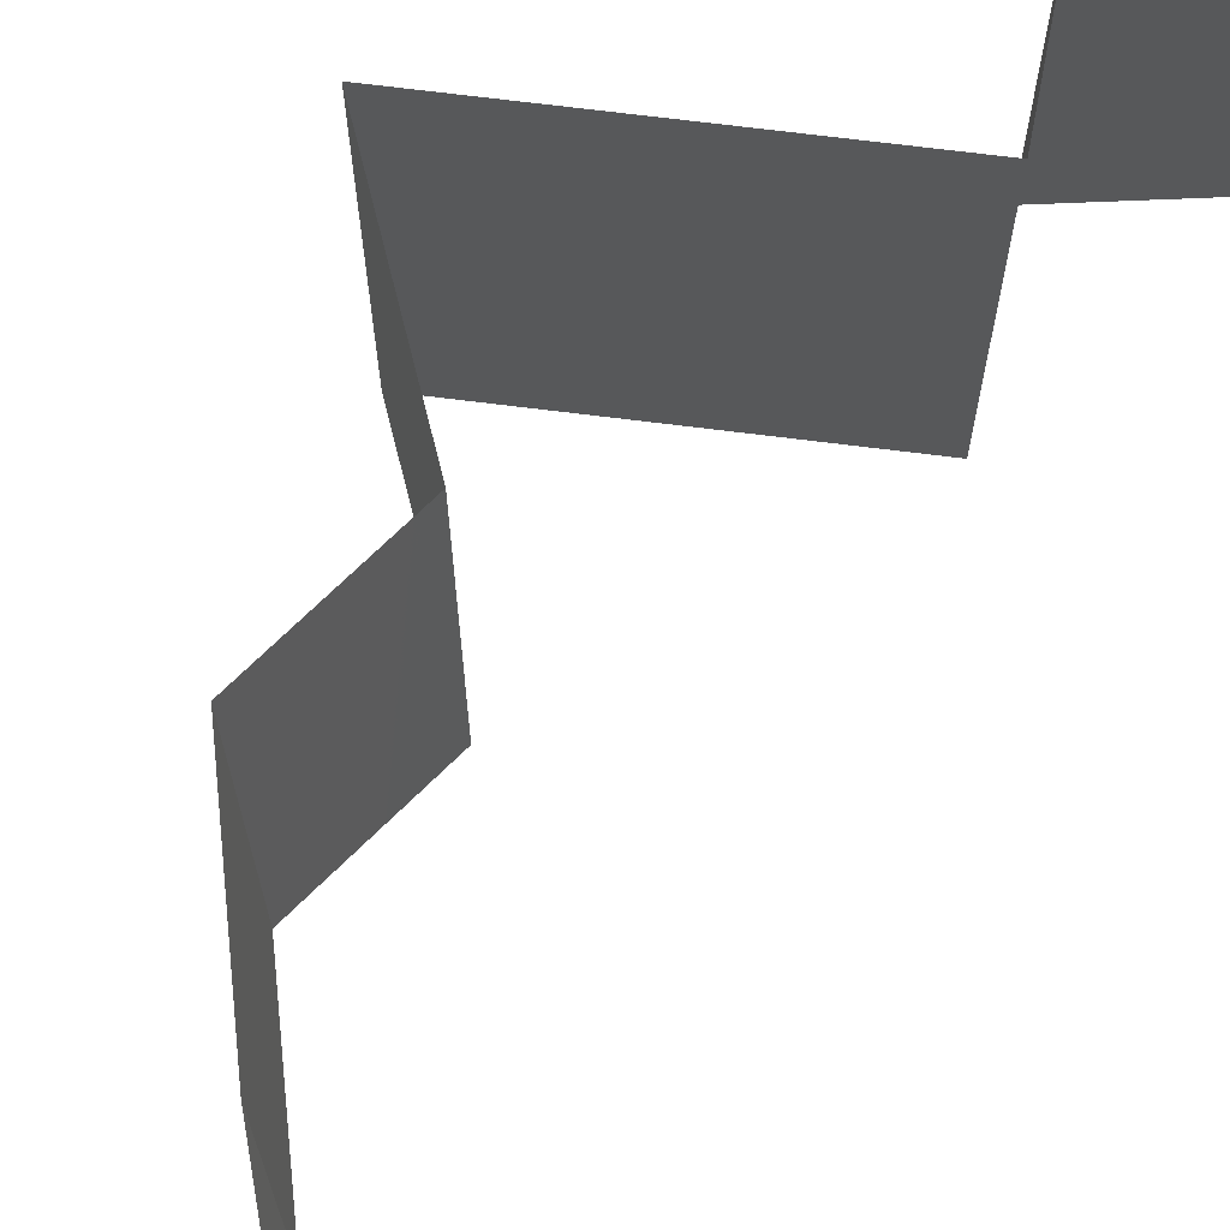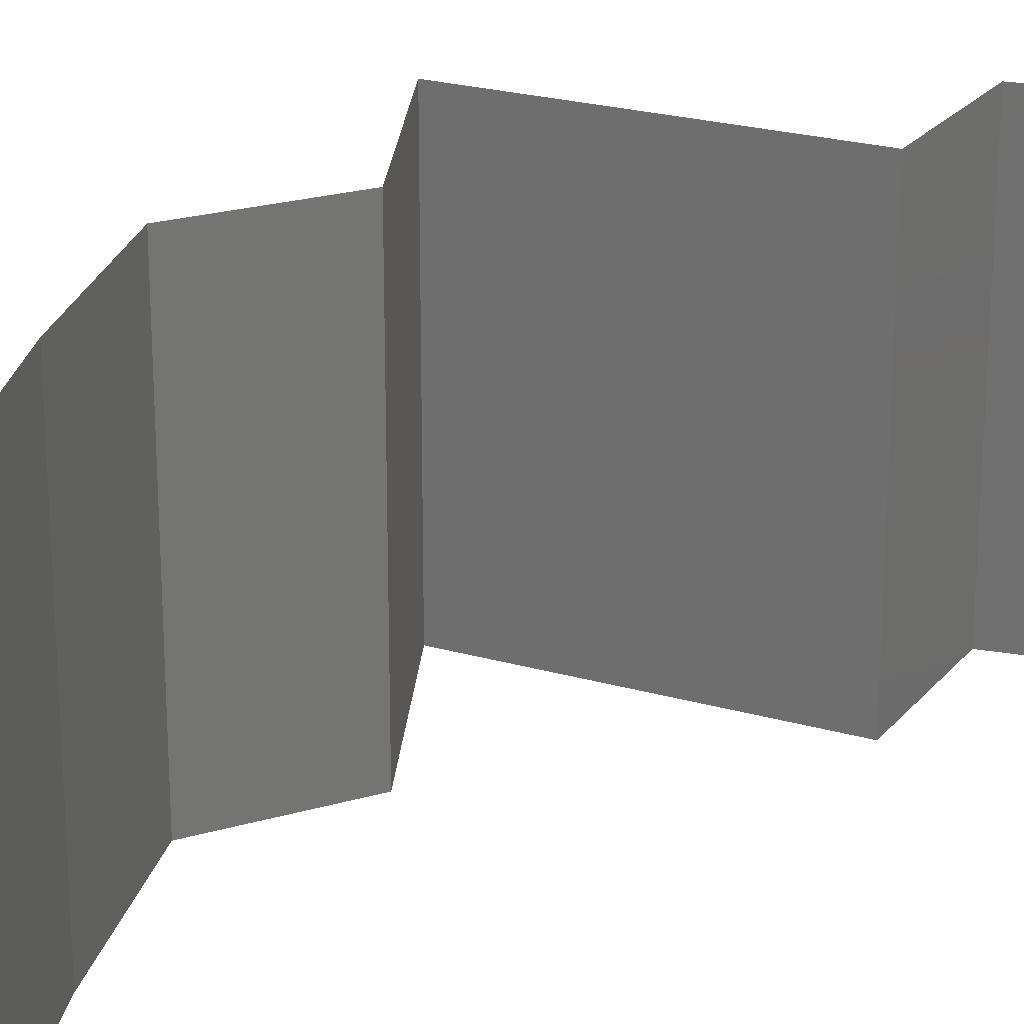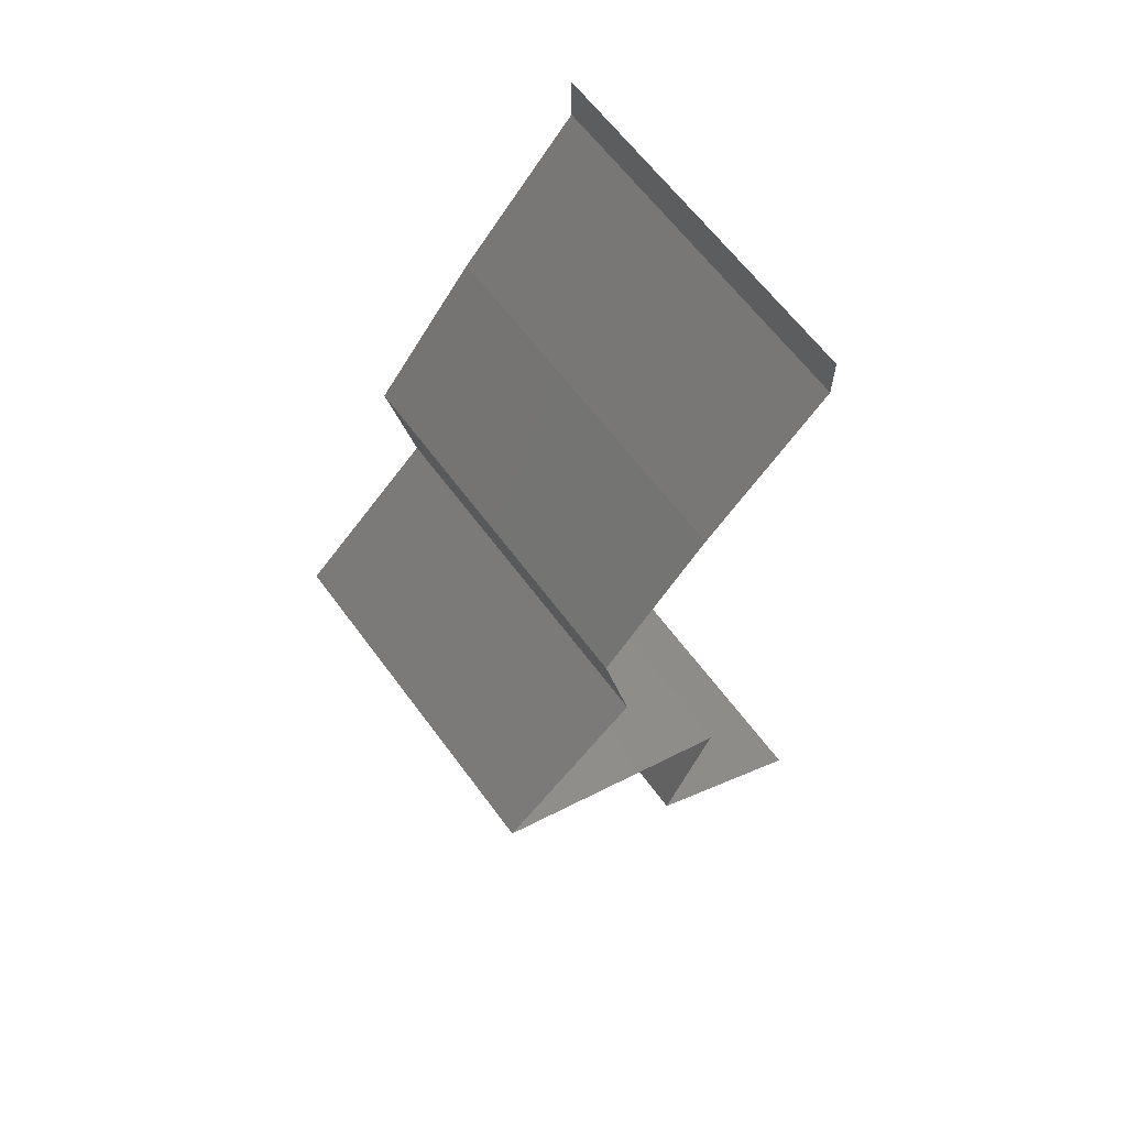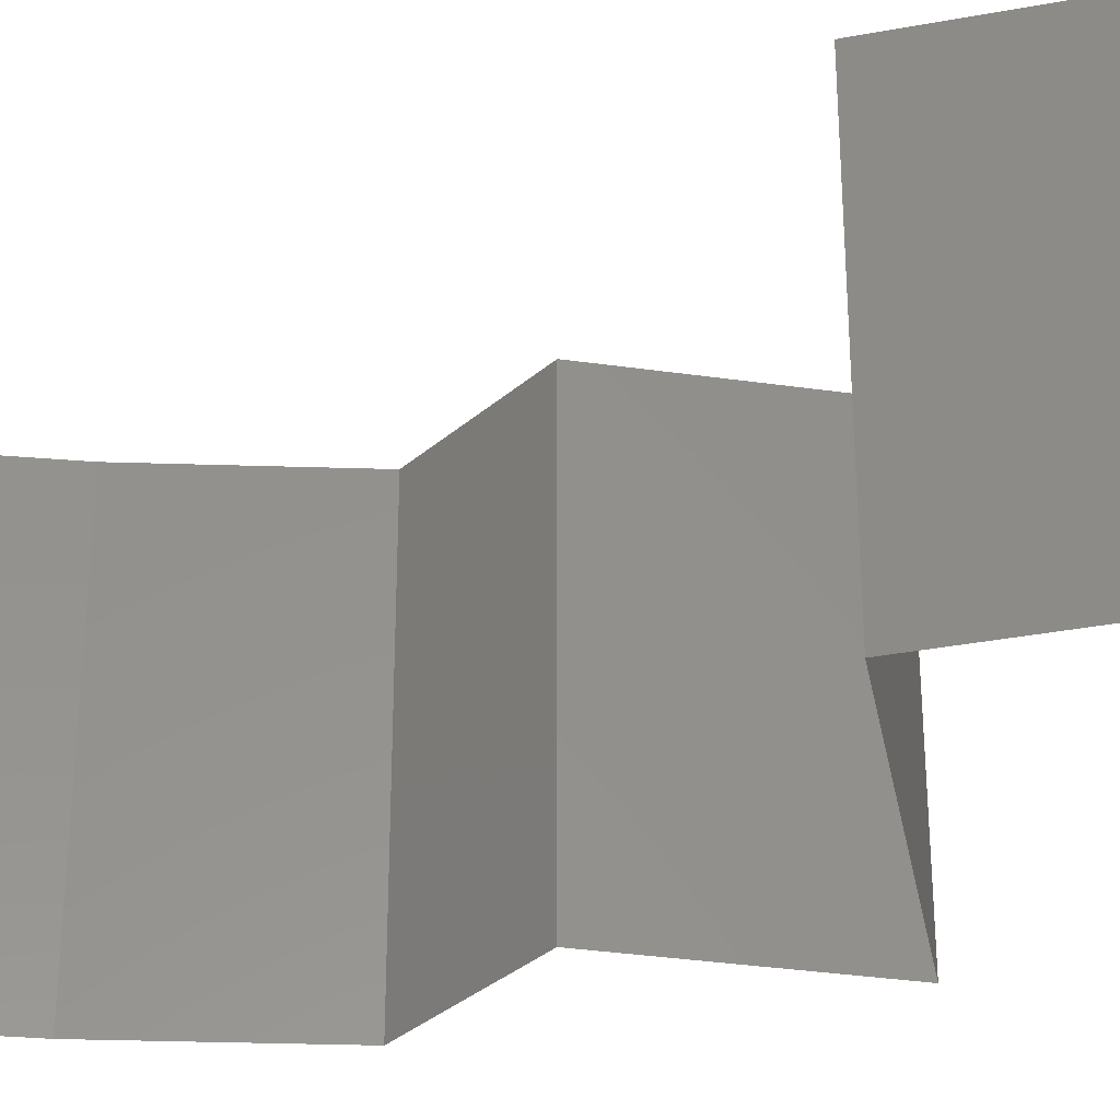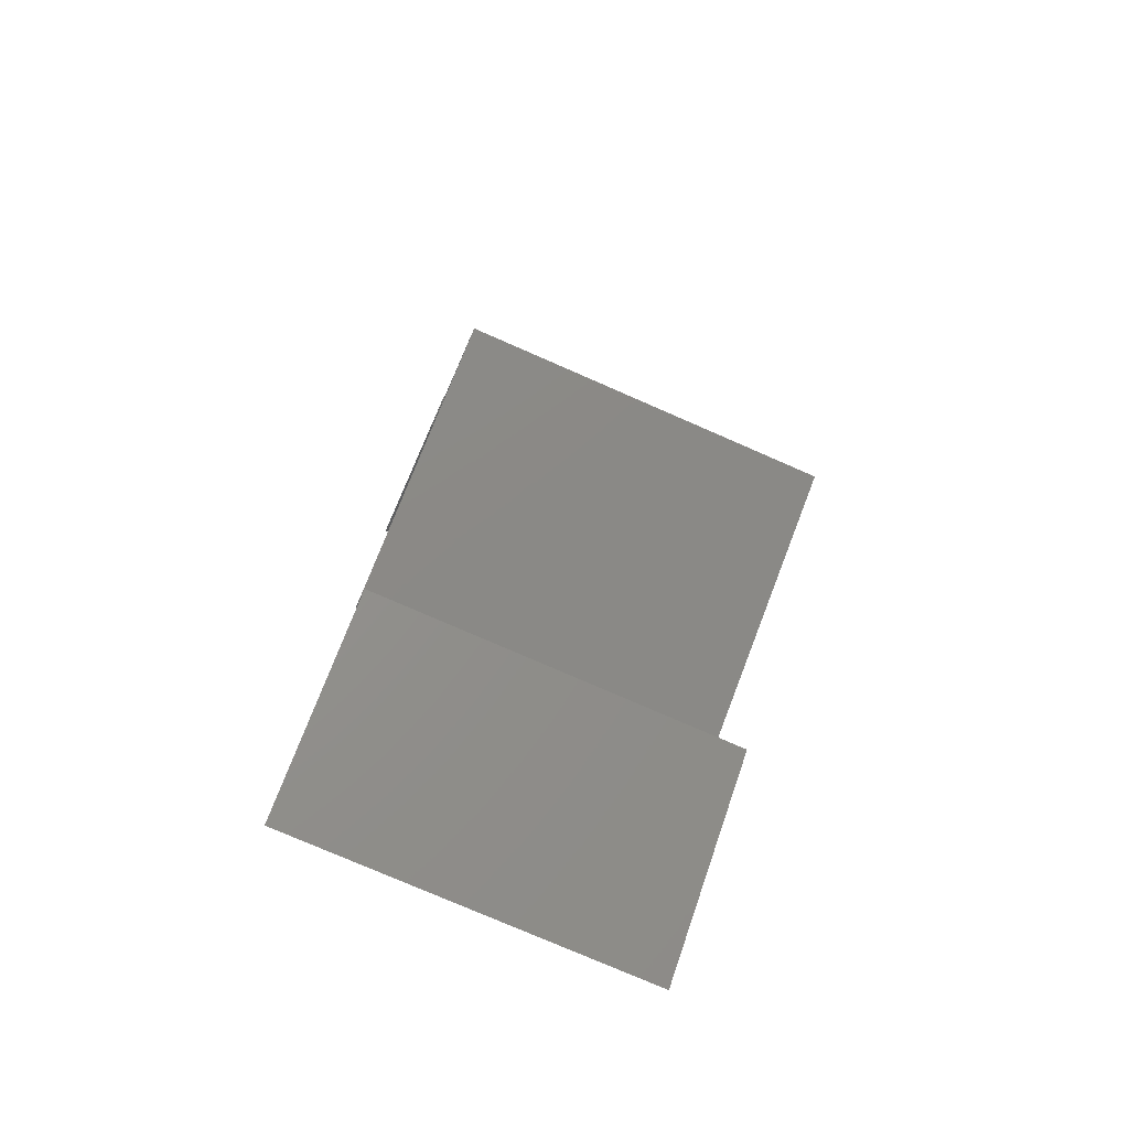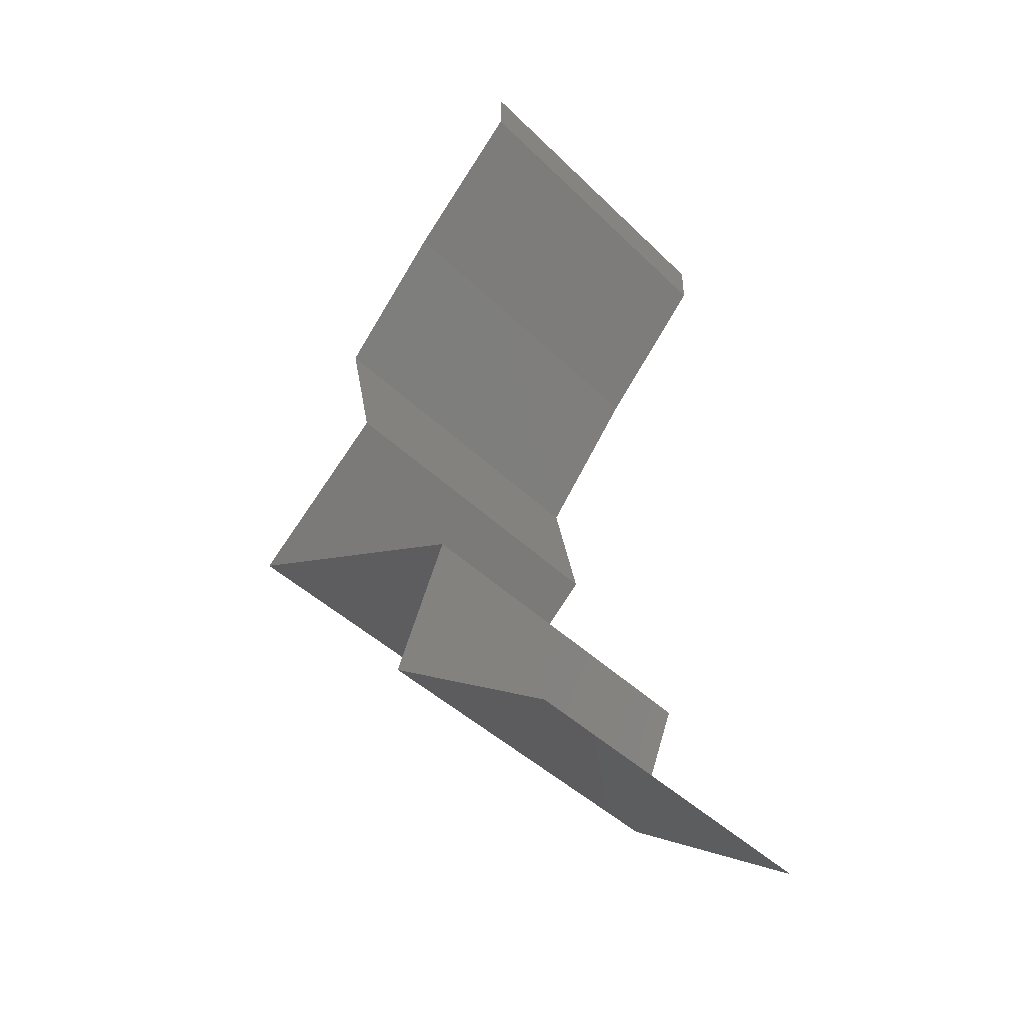
<metadata>
{"format":"stl","ext":"stl","renderer":"f3d","projection":"perspective","resolution":1024,"background":"white","views":[{"elev":71.2,"azim":-146.8,"up":"+Z"},{"elev":23.7,"azim":-128.3,"up":"+Z"},{"elev":63.0,"azim":143.7,"up":"+Y"},{"elev":-34.9,"azim":-53.5,"up":"+Z"},{"elev":-77.0,"azim":66.4,"up":"+Y"},{"elev":-43.8,"azim":-138.5,"up":"+Y"}]}
</metadata>
<code>
# stl→obj: 44 verts, 62 faces
v 0.04 0.05759 0
v 0.04 0.06 0
v 0.04 0.06 0.01
v 0.04 0.05759 0.01
v 0.04 0.06 0.02
v 0.04 0.05759 0.02
v 0.04335 0.05399 0.015
v 0.04671 0.05039 0
v 0.04335 0.05399 0.005
v 0.04671 0.05039 0.01
v 0.04671 0.05039 0.02
v 0.05251 0.04319 0
v 0.04961 0.04679 0.005
v 0.05251 0.04319 0.01
v 0.04961 0.04679 0.015
v 0.05251 0.04319 0.02
v 0.05172 0.03959 0.005
v 0.05093 0.03599 0
v 0.05093 0.03599 0.02
v 0.05172 0.03959 0.015
v 0.05093 0.03599 0.01
v 0.05874 0.02879 0.02
v 0.05484 0.03239 0.01448
v 0.05484 0.03239 0.005494
v 0.05874 0.02879 0
v 0.05874 0.02879 0.01
v 0.0514 0.02519 0
v 0.05187 0.02543 0.007914
v 0.04405 0.02159 0
v 0.04405 0.02159 0.01
v 0.05399 0.02647 0.01435
v 0.04907 0.02405 0.01445
v 0.04405 0.02159 0.02
v 0.0514 0.02519 0.02
v 0.04553 0.018 0.015
v 0.04701 0.0144 0
v 0.04553 0.018 0.005
v 0.04701 0.0144 0.01
v 0.04701 0.0144 0.02
v 0.04198 0.0108 0
v 0.03694 0.007198 0.01
v 0.04198 0.0108 0.02
v 0.03694 0.007198 0
v 0.03694 0.007198 0.02
f 1 2 3
f 4 5 6
f 3 5 4
f 1 3 4
f 6 7 4
f 8 9 10
f 4 9 1
f 10 7 11
f 1 9 8
f 11 7 6
f 4 7 10
f 10 9 4
f 12 13 14
f 11 15 10
f 14 15 16
f 10 13 8
f 10 15 14
f 14 13 10
f 8 13 12
f 16 15 11
f 12 17 18
f 19 20 16
f 14 20 21
f 21 17 14
f 14 17 12
f 16 20 14
f 18 17 21
f 21 20 19
f 22 23 19
f 18 24 25
f 19 23 21
f 25 24 26
f 23 24 21
f 21 24 18
f 26 24 23
f 26 23 22
f 27 28 29
f 29 28 30
f 25 28 27
f 26 28 25
f 22 31 26
f 30 32 33
f 33 32 34
f 34 31 22
f 28 32 30
f 31 28 26
f 31 32 28
f 34 32 31
f 33 35 30
f 36 37 38
f 30 37 29
f 38 35 39
f 38 37 30
f 30 35 38
f 39 35 33
f 29 37 36
f 40 38 41
f 41 38 42
f 40 36 38
f 38 39 42
f 41 43 40
f 42 44 41

</code>
